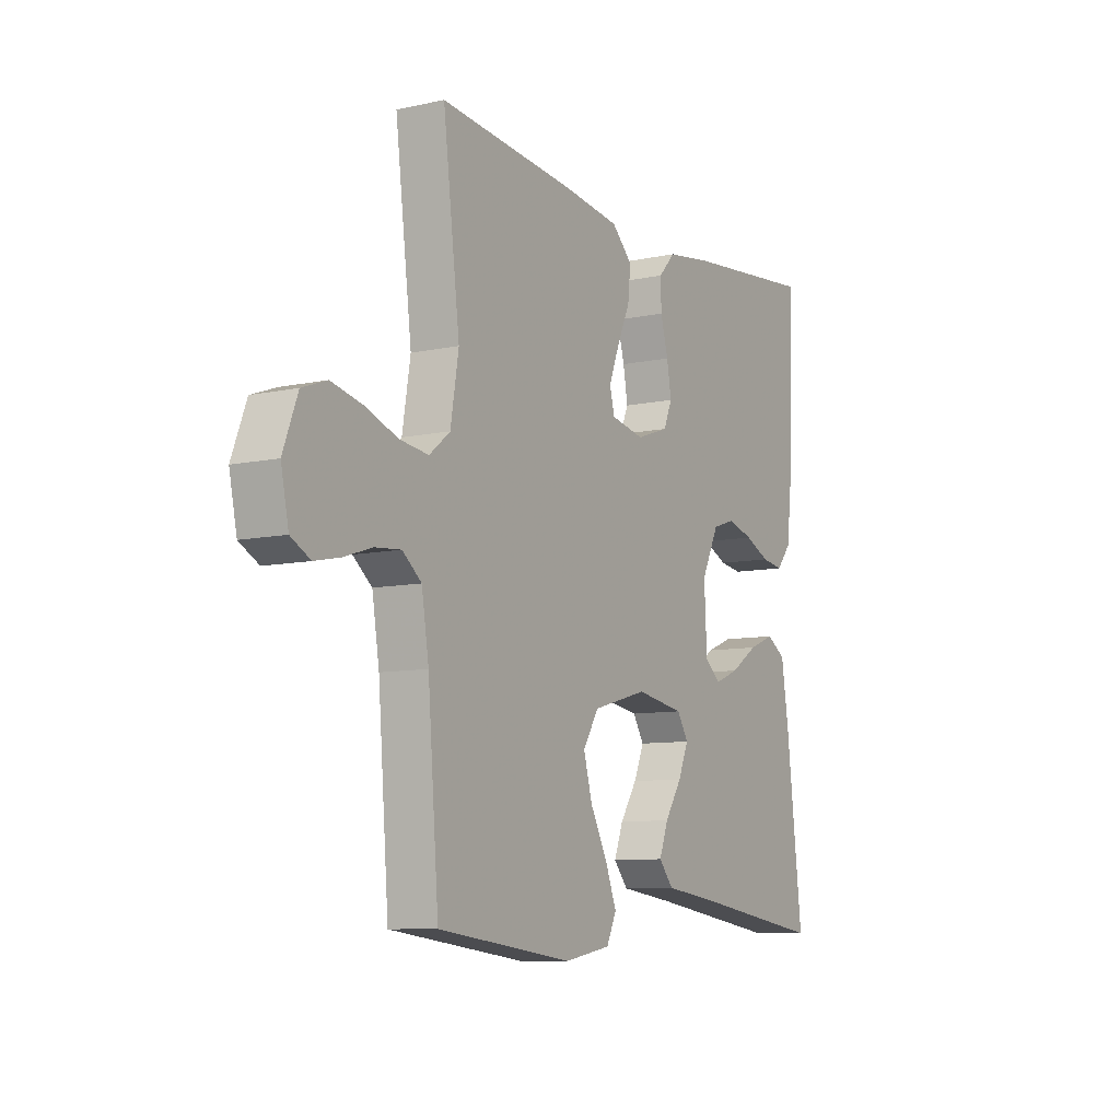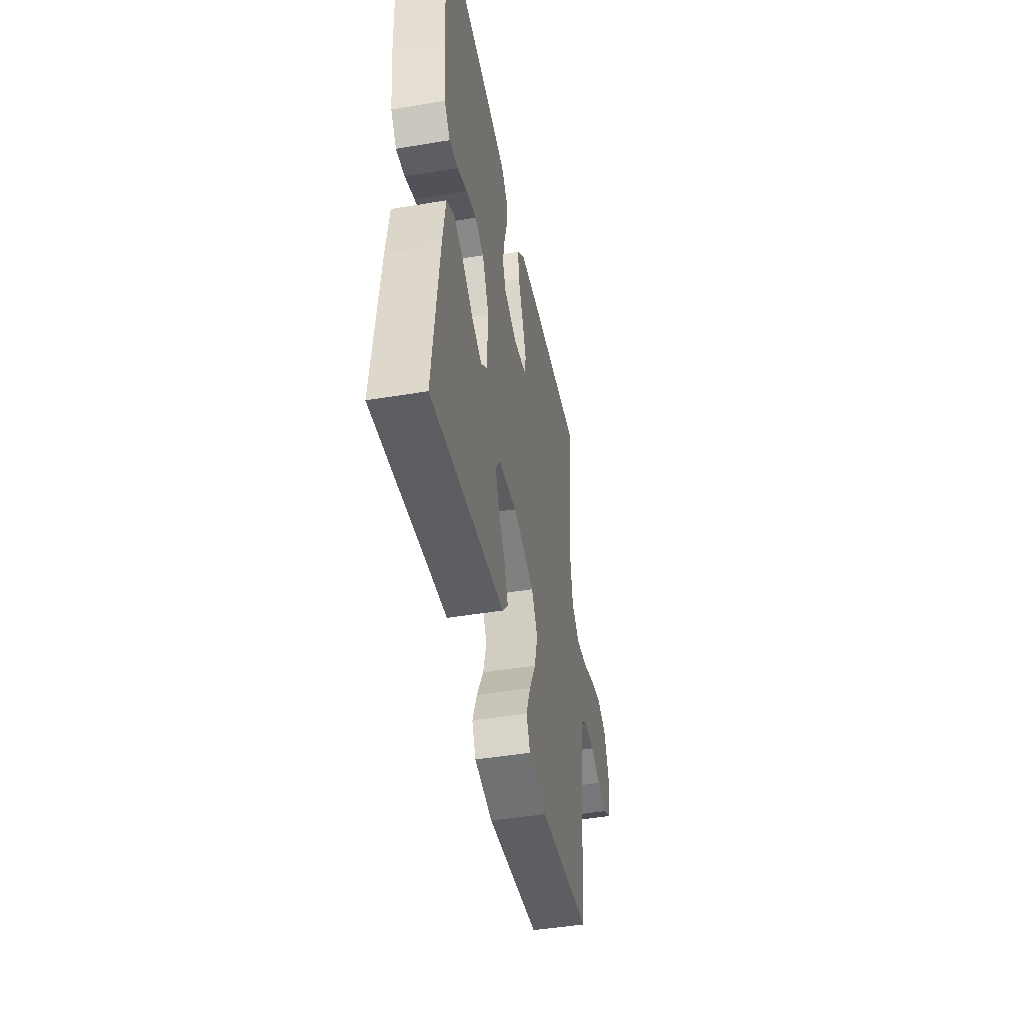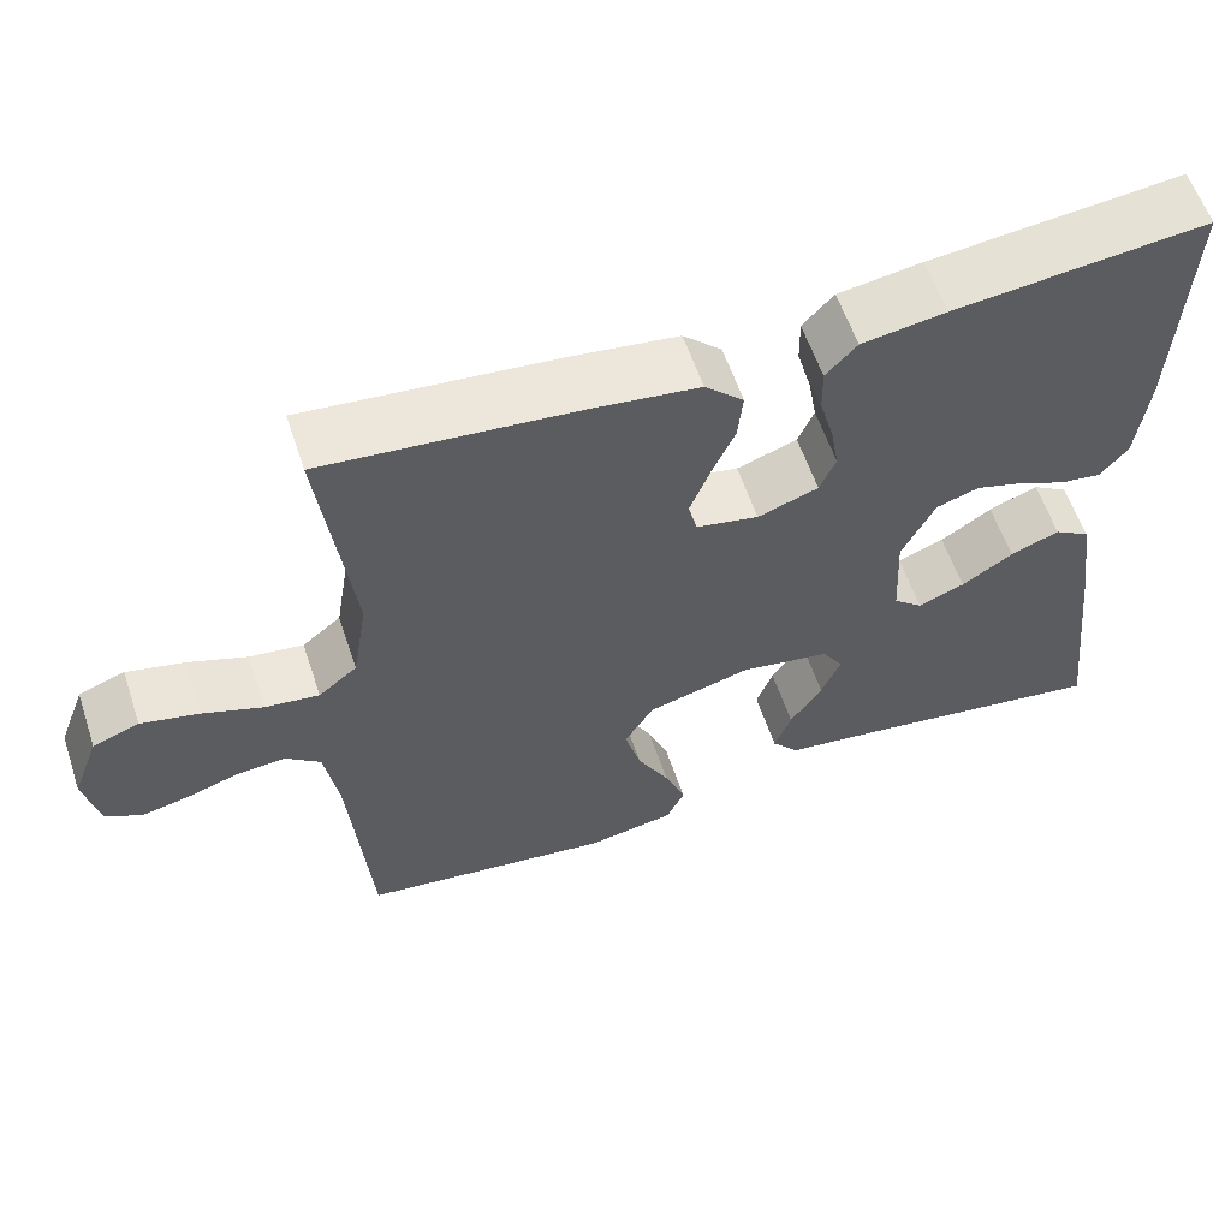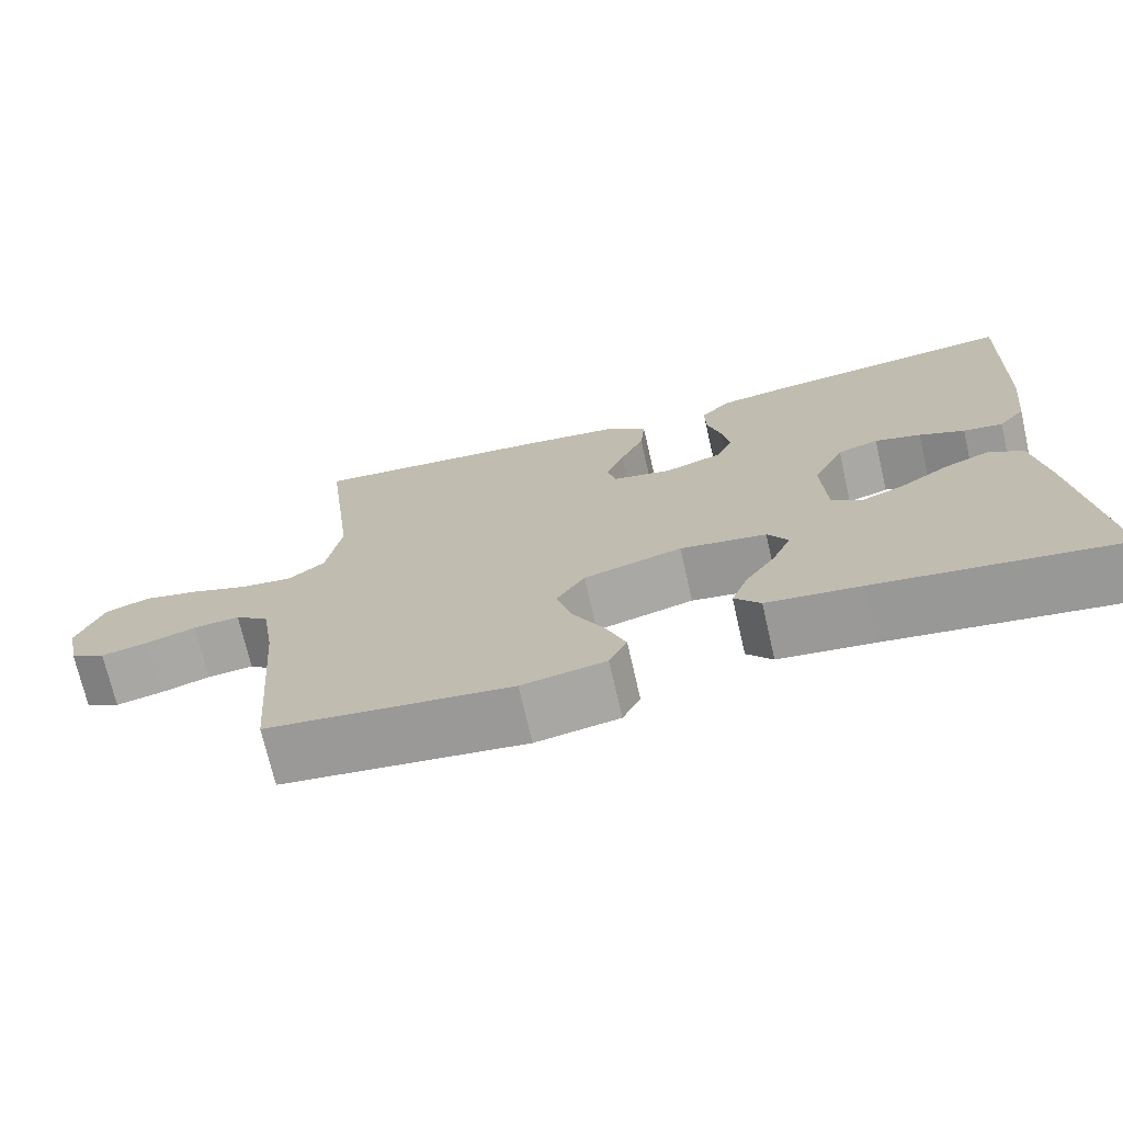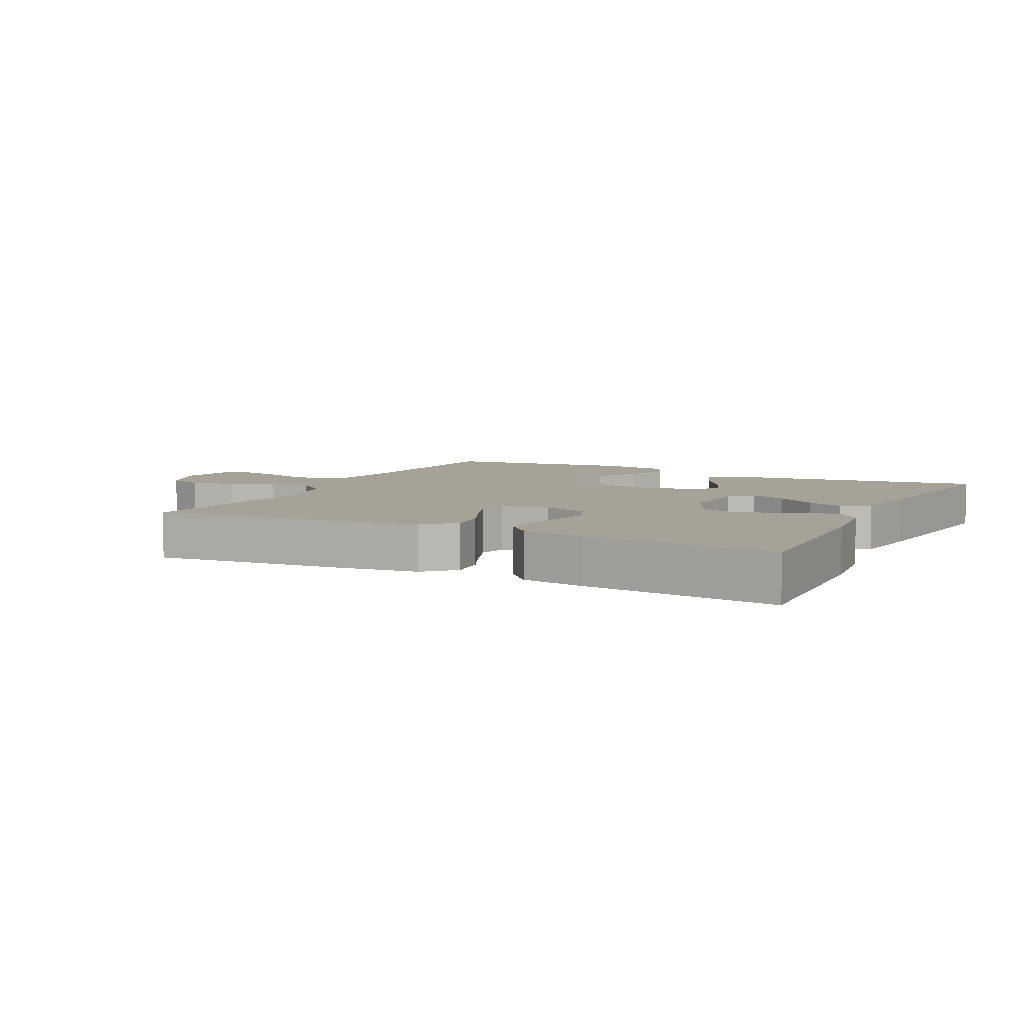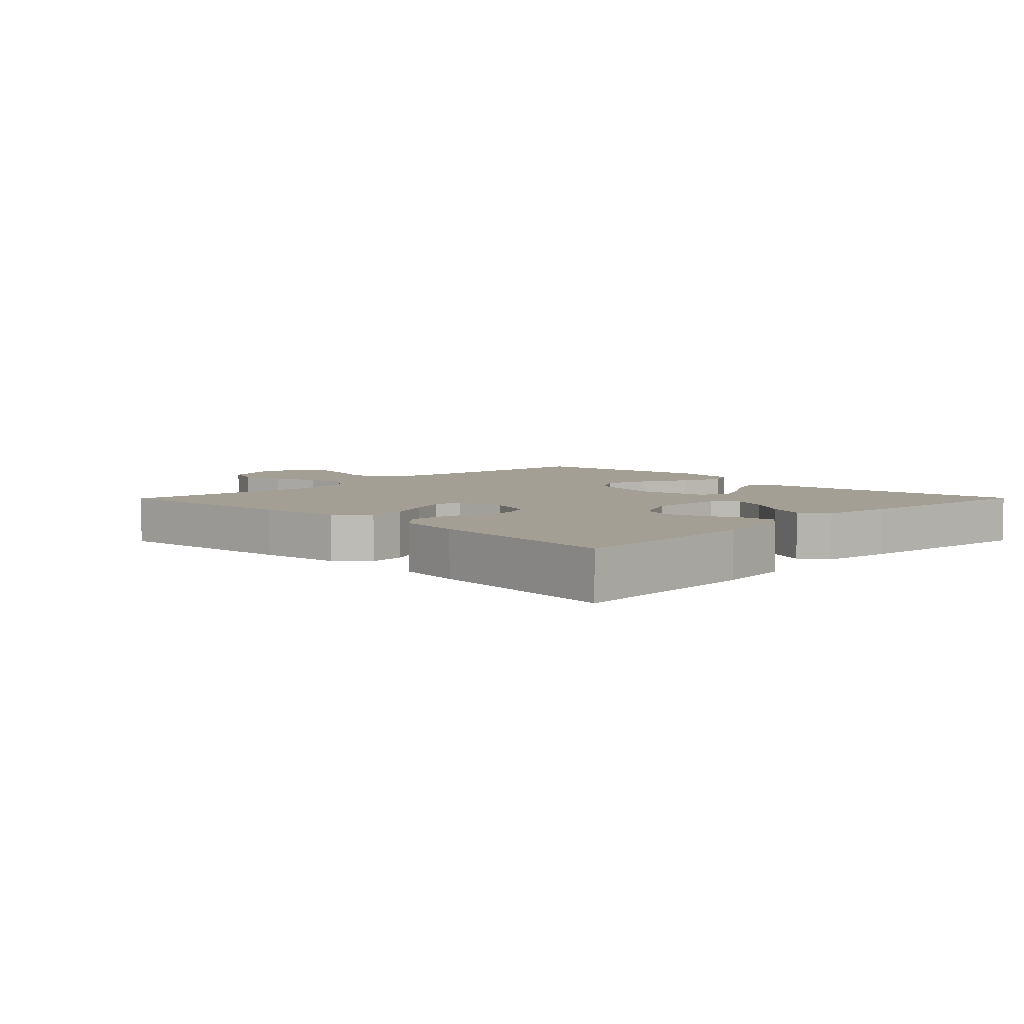
<metadata>
{"format":"obj","ext":"obj","renderer":"f3d","projection":"perspective","resolution":1024,"background":"white","views":[{"elev":-8.9,"azim":-59.8,"up":"+Z"},{"elev":-45.6,"azim":100.9,"up":"+Z"},{"elev":59.0,"azim":-18.5,"up":"+Z"},{"elev":-71.9,"azim":12.9,"up":"+Z"},{"elev":6.6,"azim":26.9,"up":"+Y"},{"elev":5.6,"azim":44.6,"up":"+Y"}]}
</metadata>
<code>
v 0.5 0.07 0.5
v 0.488 0.07 0.2
v 0.475 0.07 0.087
v 0.442 0.07 0.047
v 0.393 0.07 0.054
v 0.337 0.07 0.079
v 0.28 0.07 0.096
v 0.229 0.07 0.079
v 0.19 0.07 0
v 0.196 0.07 -0.116
v 0.231 0.07 -0.146
v 0.286 0.07 -0.124
v 0.347 0.07 -0.084
v 0.405 0.07 -0.061
v 0.448 0.07 -0.088
v 0.465 0.07 -0.2
v 0.5 0.07 -0.5
v 0.2 0.07 -0.456
v 0.083 0.07 -0.441
v 0.051 0.07 -0.403
v 0.071 0.07 -0.35
v 0.109 0.07 -0.292
v 0.132 0.07 -0.238
v 0.107 0.07 -0.198
v 0 0.07 -0.18
v -0.122 0.07 -0.213
v -0.157 0.07 -0.269
v -0.138 0.07 -0.338
v -0.1 0.07 -0.41
v -0.075 0.07 -0.474
v -0.097 0.07 -0.52
v -0.2 0.07 -0.538
v -0.5 0.07 -0.5
v -0.524 0.07 -0.2
v -0.54 0.07 -0.101
v -0.582 0.07 -0.067
v -0.639 0.07 -0.072
v -0.701 0.07 -0.092
v -0.758 0.07 -0.104
v -0.801 0.07 -0.081
v -0.818 0.07 0
v -0.786 0.07 0.084
v -0.731 0.07 0.104
v -0.662 0.07 0.088
v -0.591 0.07 0.062
v -0.527 0.07 0.054
v -0.481 0.07 0.091
v -0.463 0.07 0.2
v -0.5 0.07 0.5
v -0.2 0.07 0.471
v -0.073 0.07 0.454
v -0.027 0.07 0.41
v -0.033 0.07 0.351
v -0.062 0.07 0.286
v -0.085 0.07 0.227
v -0.074 0.07 0.185
v 0 0.07 0.17
v 0.072 0.07 0.195
v 0.091 0.07 0.24
v 0.081 0.07 0.298
v 0.064 0.07 0.359
v 0.063 0.07 0.414
v 0.1 0.07 0.454
v 0.2 0.07 0.469
v 0.5 0 0.5
v 0.488 0 0.2
v 0.475 0 0.087
v 0.442 0 0.047
v 0.393 0 0.054
v 0.337 0 0.079
v 0.28 0 0.096
v 0.229 0 0.079
v 0.19 0 0
v 0.196 0 -0.116
v 0.231 0 -0.146
v 0.286 0 -0.124
v 0.347 0 -0.084
v 0.405 0 -0.061
v 0.448 0 -0.088
v 0.465 0 -0.2
v 0.5 0 -0.5
v 0.2 0 -0.456
v 0.083 0 -0.441
v 0.051 0 -0.403
v 0.071 0 -0.35
v 0.109 0 -0.292
v 0.132 0 -0.238
v 0.107 0 -0.198
v 0 0 -0.18
v -0.122 0 -0.213
v -0.157 0 -0.269
v -0.138 0 -0.338
v -0.1 0 -0.41
v -0.075 0 -0.474
v -0.097 0 -0.52
v -0.2 0 -0.538
v -0.5 0 -0.5
v -0.524 0 -0.2
v -0.54 0 -0.101
v -0.582 0 -0.067
v -0.639 0 -0.072
v -0.701 0 -0.092
v -0.758 0 -0.104
v -0.801 0 -0.081
v -0.818 0 0
v -0.786 0 0.084
v -0.731 0 0.104
v -0.662 0 0.088
v -0.591 0 0.062
v -0.527 0 0.054
v -0.481 0 0.091
v -0.463 0 0.2
v -0.5 0 0.5
v -0.2 0 0.471
v -0.073 0 0.454
v -0.027 0 0.41
v -0.033 0 0.351
v -0.062 0 0.286
v -0.085 0 0.227
v -0.074 0 0.185
v 0 0 0.17
v 0.072 0 0.195
v 0.091 0 0.24
v 0.081 0 0.298
v 0.064 0 0.359
v 0.063 0 0.414
v 0.1 0 0.454
v 0.2 0 0.469
f 60 61 62 63
f 59 60 63 64
f 58 59 64 1
f 51 52 53 54
f 51 54 55
f 48 49 50 51
f 47 48 51 55
f 46 47 55 56
f 42 43 44 45
f 42 45 46
f 41 42 46
f 40 41 46
f 37 38 39 40
f 36 37 40 46
f 35 36 46 56
f 31 32 33 34
f 28 29 30 31
f 27 28 31 34
f 26 27 34 35
f 19 20 21 22
f 18 19 22 23
f 17 18 23
f 16 17 23 24
f 12 13 14 15
f 11 12 15 16
f 3 4 5 6
f 3 6 7
f 58 1 2 3
f 57 58 3 7
f 25 26 35 56
f 11 16 24 25
f 10 11 25
f 9 10 25 56
f 8 9 56 57
f 7 8 57
f 127 126 125 124
f 128 127 124 123
f 65 128 123 122
f 118 117 116 115
f 119 118 115
f 115 114 113 112
f 119 115 112 111
f 120 119 111 110
f 109 108 107 106
f 110 109 106
f 110 106 105
f 110 105 104
f 104 103 102 101
f 110 104 101 100
f 120 110 100 99
f 98 97 96 95
f 95 94 93 92
f 98 95 92 91
f 99 98 91 90
f 86 85 84 83
f 87 86 83 82
f 87 82 81
f 88 87 81 80
f 79 78 77 76
f 80 79 76 75
f 70 69 68 67
f 71 70 67
f 67 66 65 122
f 71 67 122 121
f 120 99 90 89
f 89 88 80 75
f 89 75 74
f 120 89 74 73
f 121 120 73 72
f 121 72 71
f 1 65 66 2
f 2 66 67 3
f 3 67 68 4
f 4 68 69 5
f 5 69 70 6
f 6 70 71 7
f 7 71 72 8
f 8 72 73 9
f 9 73 74 10
f 10 74 75 11
f 11 75 76 12
f 12 76 77 13
f 13 77 78 14
f 14 78 79 15
f 15 79 80 16
f 16 80 81 17
f 17 81 82 18
f 18 82 83 19
f 19 83 84 20
f 20 84 85 21
f 21 85 86 22
f 22 86 87 23
f 23 87 88 24
f 24 88 89 25
f 25 89 90 26
f 26 90 91 27
f 27 91 92 28
f 28 92 93 29
f 29 93 94 30
f 30 94 95 31
f 31 95 96 32
f 32 96 97 33
f 33 97 98 34
f 34 98 99 35
f 35 99 100 36
f 36 100 101 37
f 37 101 102 38
f 38 102 103 39
f 39 103 104 40
f 40 104 105 41
f 41 105 106 42
f 42 106 107 43
f 43 107 108 44
f 44 108 109 45
f 45 109 110 46
f 46 110 111 47
f 47 111 112 48
f 48 112 113 49
f 49 113 114 50
f 50 114 115 51
f 51 115 116 52
f 52 116 117 53
f 53 117 118 54
f 54 118 119 55
f 55 119 120 56
f 56 120 121 57
f 57 121 122 58
f 58 122 123 59
f 59 123 124 60
f 60 124 125 61
f 61 125 126 62
f 62 126 127 63
f 63 127 128 64
f 64 128 65 1

</code>
